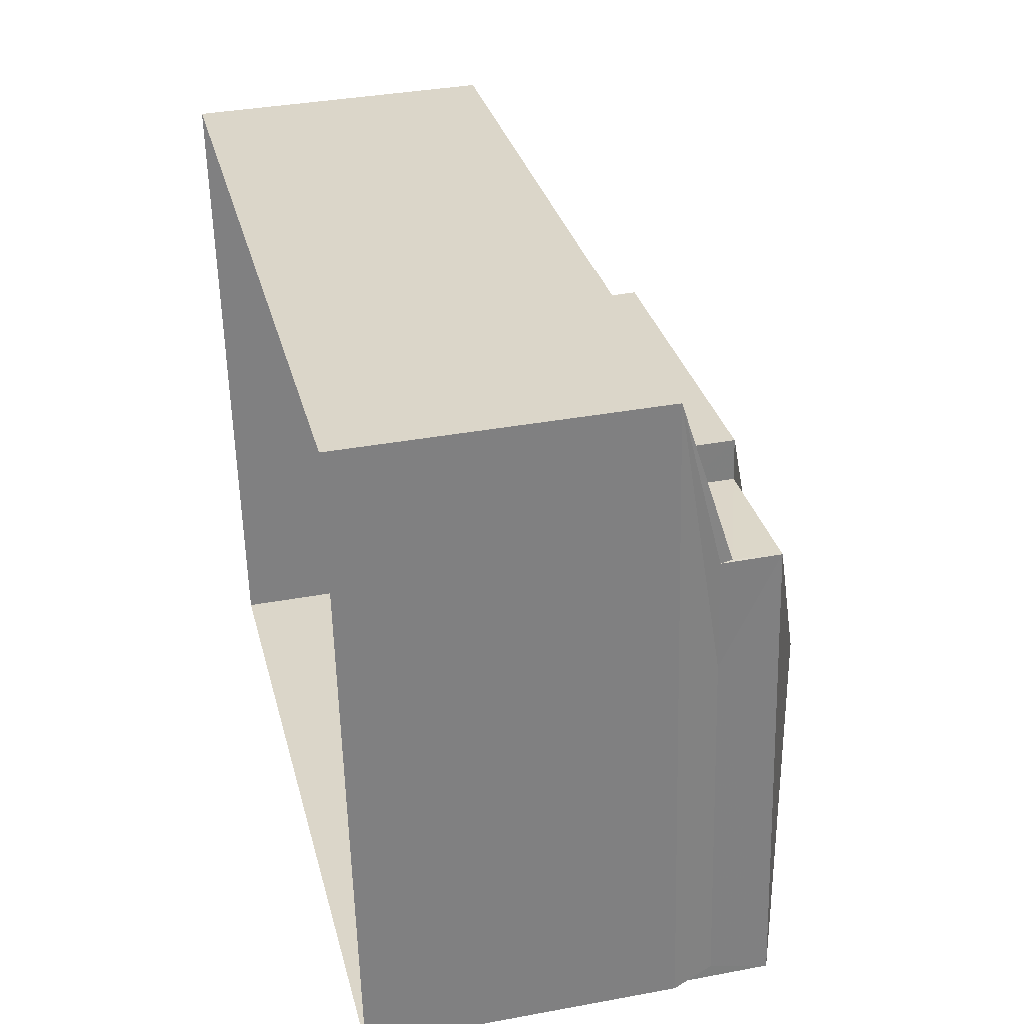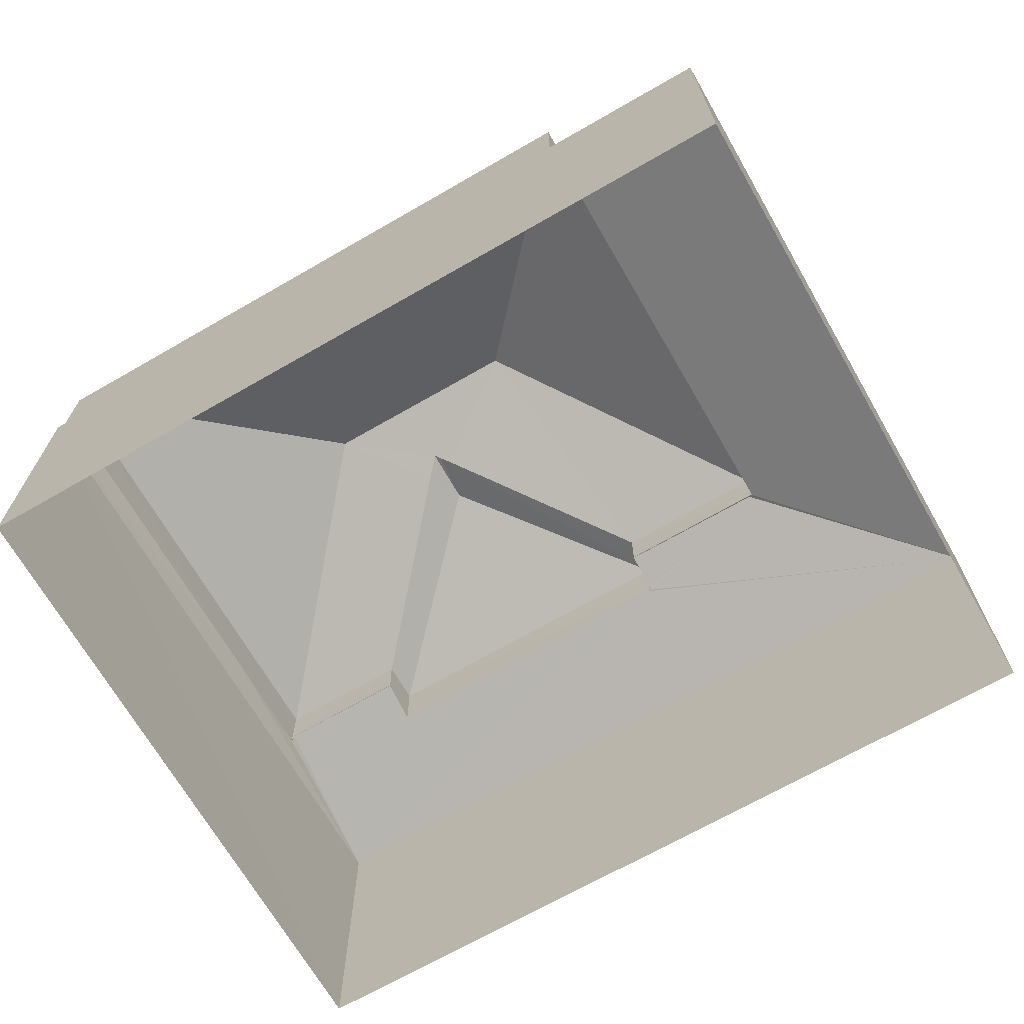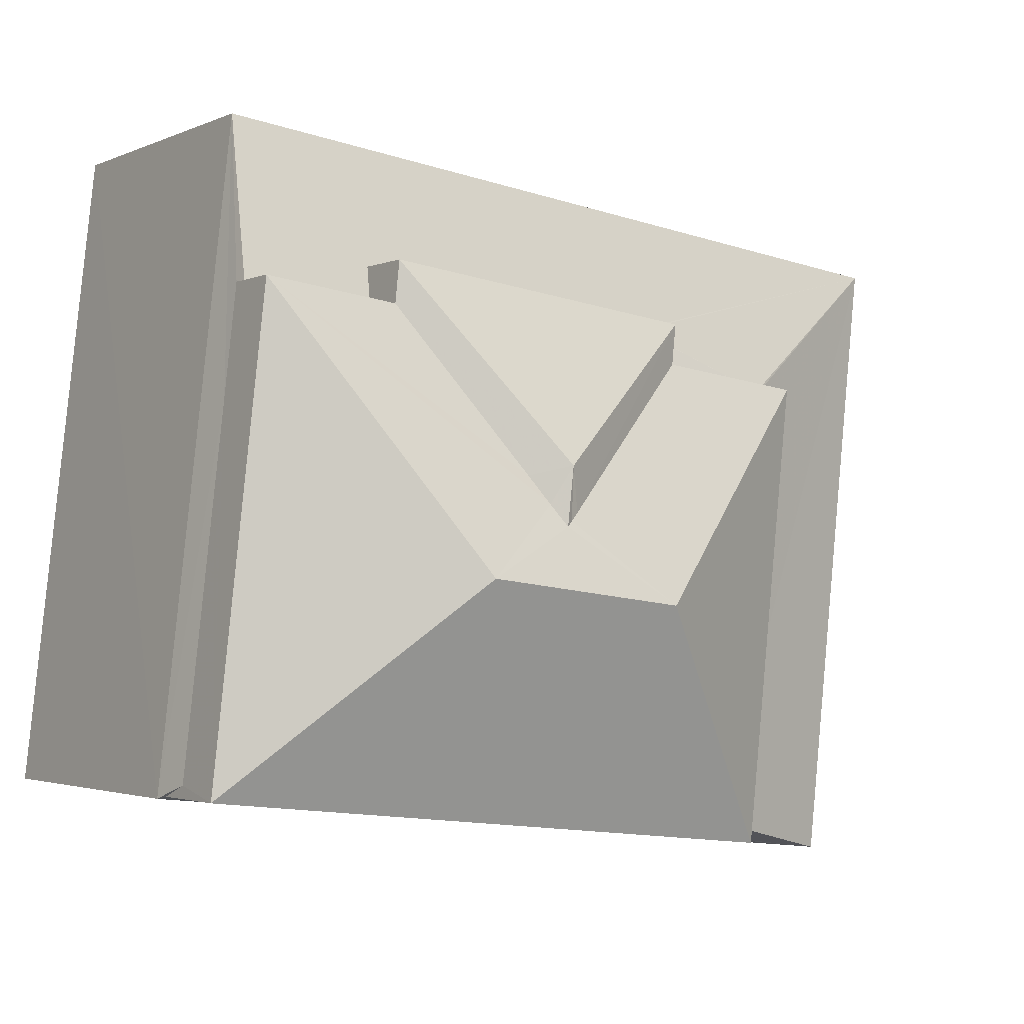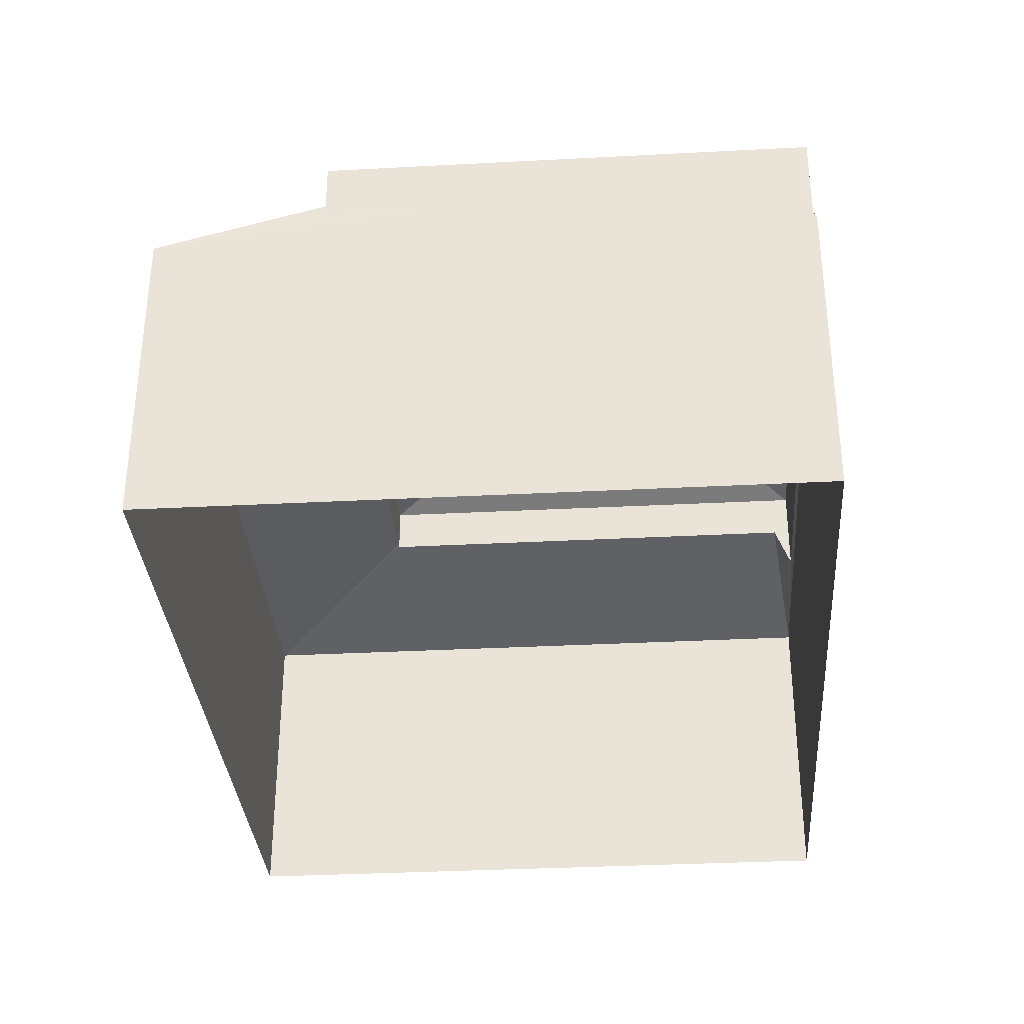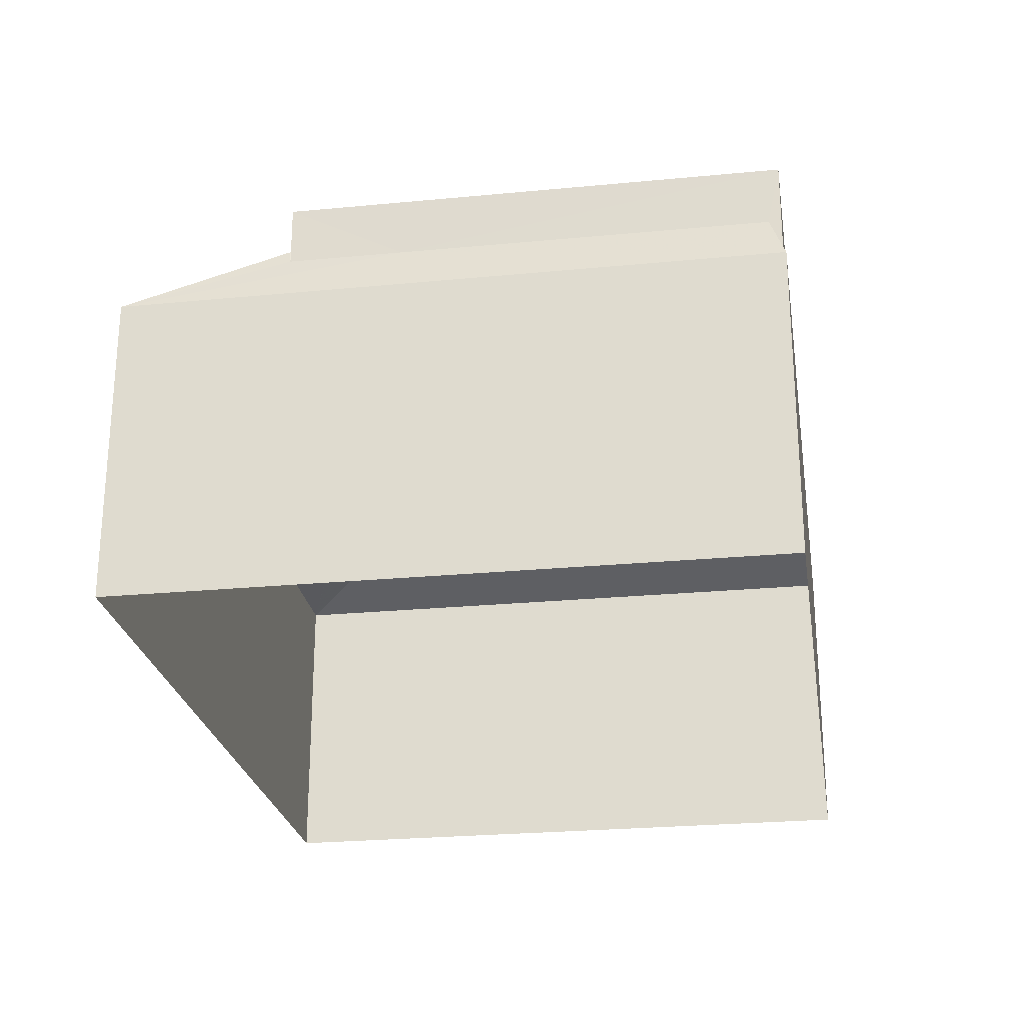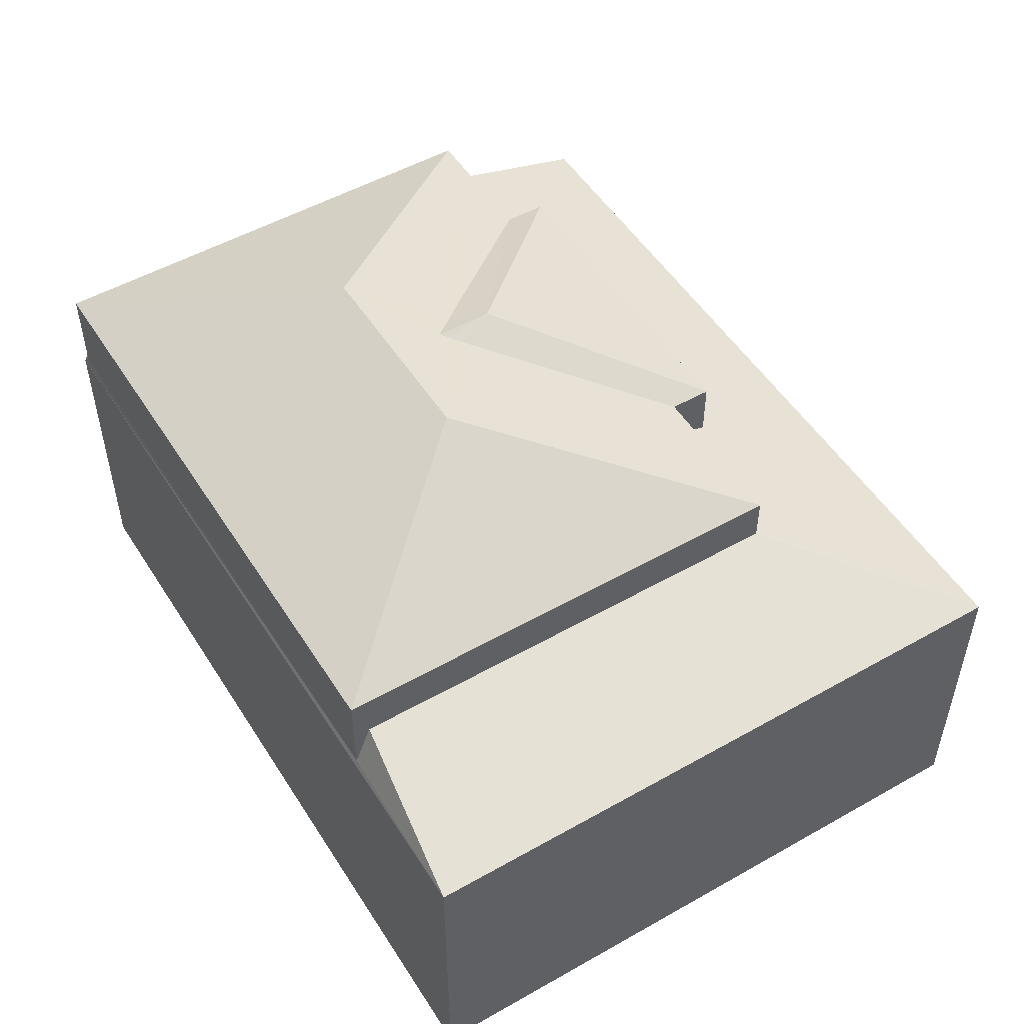
<metadata>
{"format":"obj","ext":"obj","renderer":"f3d","projection":"perspective","resolution":1024,"background":"white","views":[{"elev":36.7,"azim":-103.5,"up":"+Y"},{"elev":-68.9,"azim":23.5,"up":"+Z"},{"elev":-2.5,"azim":-34.7,"up":"+Y"},{"elev":-33.5,"azim":-92.3,"up":"+Z"},{"elev":-25.0,"azim":-87.5,"up":"+Z"},{"elev":51.4,"azim":52.0,"up":"+Z"}]}
</metadata>
<code>
v -8.906e+04 -9.885e+04 8.314
v -8.906e+04 -9.884e+04 8.314
v -8.904e+04 -9.885e+04 8.314
v -8.905e+04 -9.886e+04 8.313
v -8.905e+04 -9.885e+04 15.62
v -8.905e+04 -9.885e+04 15.5
v -8.905e+04 -9.885e+04 15.97
v -8.905e+04 -9.885e+04 15.58
v -8.905e+04 -9.885e+04 15.97
v -8.906e+04 -9.885e+04 14.53
v -8.905e+04 -9.885e+04 13.63
v -8.905e+04 -9.885e+04 13.82
v -8.905e+04 -9.885e+04 13.82
v -8.905e+04 -9.885e+04 14.53
v -8.905e+04 -9.886e+04 14.53
v -8.905e+04 -9.885e+04 15.62
v -8.905e+04 -9.885e+04 15.53
v -8.905e+04 -9.885e+04 14.53
v -8.906e+04 -9.885e+04 14.53
v -8.906e+04 -9.885e+04 13.82
v -8.906e+04 -9.885e+04 13.82
v -8.906e+04 -9.885e+04 13.82
v -8.905e+04 -9.885e+04 15.37
v -8.906e+04 -9.885e+04 14.53
v -8.905e+04 -9.885e+04 13.82
v -8.905e+04 -9.885e+04 13.82
v -8.905e+04 -9.885e+04 14.53
v -8.905e+04 -9.886e+04 13.22
v -8.905e+04 -9.886e+04 13.05
v -8.905e+04 -9.886e+04 13.8
v -8.906e+04 -9.885e+04 13.82
v -8.906e+04 -9.885e+04 13.82
v -8.905e+04 -9.885e+04 13.81
v -8.904e+04 -9.885e+04 13.05
v -8.905e+04 -9.885e+04 13.8
v -8.905e+04 -9.886e+04 13.17
v -8.906e+04 -9.885e+04 13.05
v -8.906e+04 -9.885e+04 13.17
v -8.906e+04 -9.885e+04 13.64
v -8.906e+04 -9.885e+04 13.64
v -8.906e+04 -9.884e+04 13.05
v -8.906e+04 -9.885e+04 13.64
v -8.905e+04 -9.885e+04 13.63
v -8.905e+04 -9.885e+04 13.63
v -8.906e+04 -9.885e+04 14.53
v -8.906e+04 -9.885e+04 13.63
f 1 2 3
f 4 1 3
f 5 6 7
f 8 5 9
f 6 10 7
f 5 7 9
f 11 12 13
f 14 9 15
f 5 8 16
f 17 18 16
f 8 17 16
f 19 16 18
f 20 21 22
f 23 24 10
f 6 23 10
f 12 25 13
f 12 26 25
f 14 27 9
f 17 8 9
f 27 17 9
f 28 29 30
f 31 22 21
f 31 32 22
f 15 9 7
f 25 33 13
f 13 33 34
f 33 35 34
f 16 23 6
f 5 16 6
f 17 27 18
f 28 36 29
f 36 37 29
f 38 39 37
f 36 38 37
f 39 40 37
f 22 41 42
f 41 37 40
f 20 22 42
f 42 41 40
f 13 34 43
f 13 43 11
f 34 41 44
f 44 43 34
f 29 34 35
f 30 29 35
f 15 7 45
f 32 46 22
f 22 46 41
f 46 44 41
f 16 24 23
f 16 19 24
f 45 7 10
f 34 3 2
f 41 34 2
f 40 10 42
f 38 45 39
f 39 45 40
f 40 45 10
f 36 45 38
f 36 15 45
f 29 4 3
f 34 29 3
f 43 44 18
f 18 44 19
f 44 46 19
f 37 41 2
f 1 37 2
f 37 1 4
f 29 37 4
f 12 27 26
f 12 18 27
f 18 11 43
f 12 11 18
f 46 32 19
f 32 24 19
f 32 31 24
f 10 24 21
f 24 31 21
f 42 10 20
f 20 10 21
f 36 28 15
f 15 35 14
f 35 33 14
f 30 35 15
f 28 30 15
f 33 25 14
f 25 27 14
f 25 26 27

</code>
